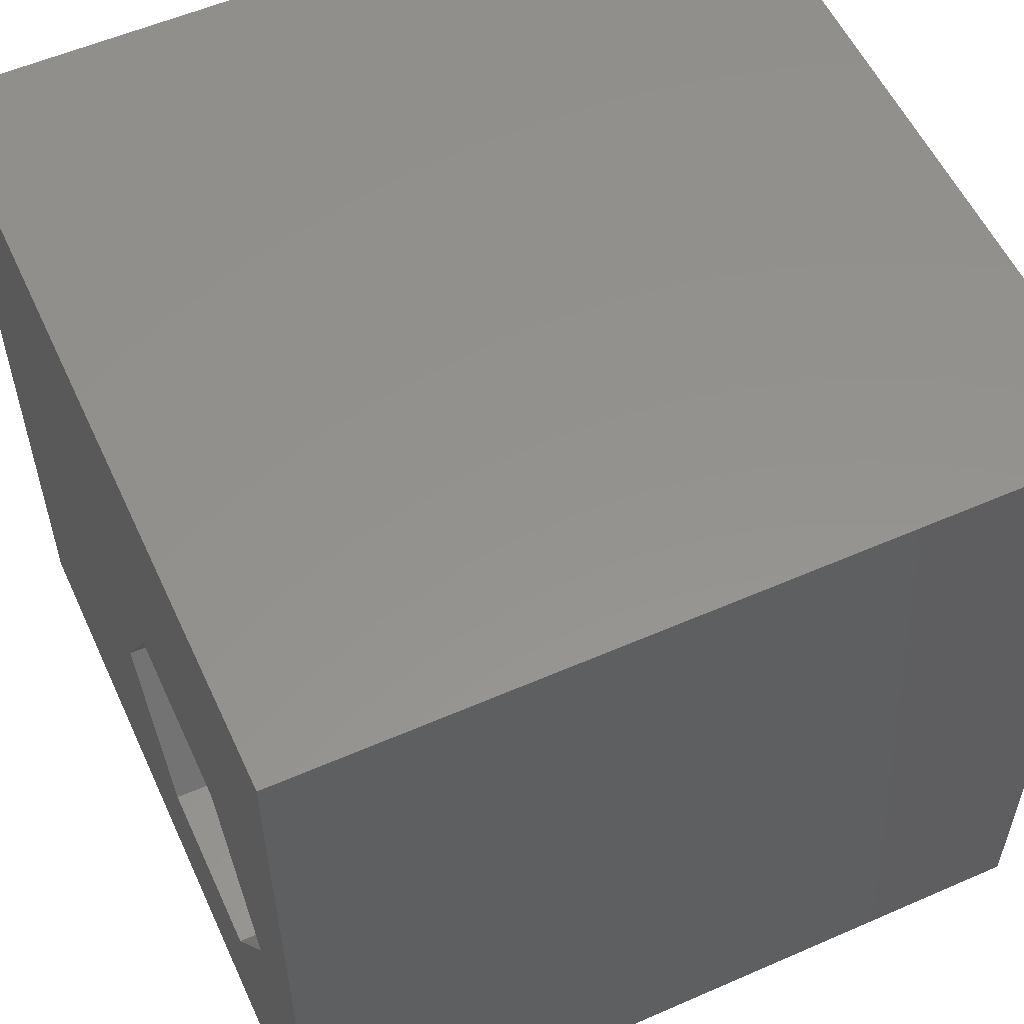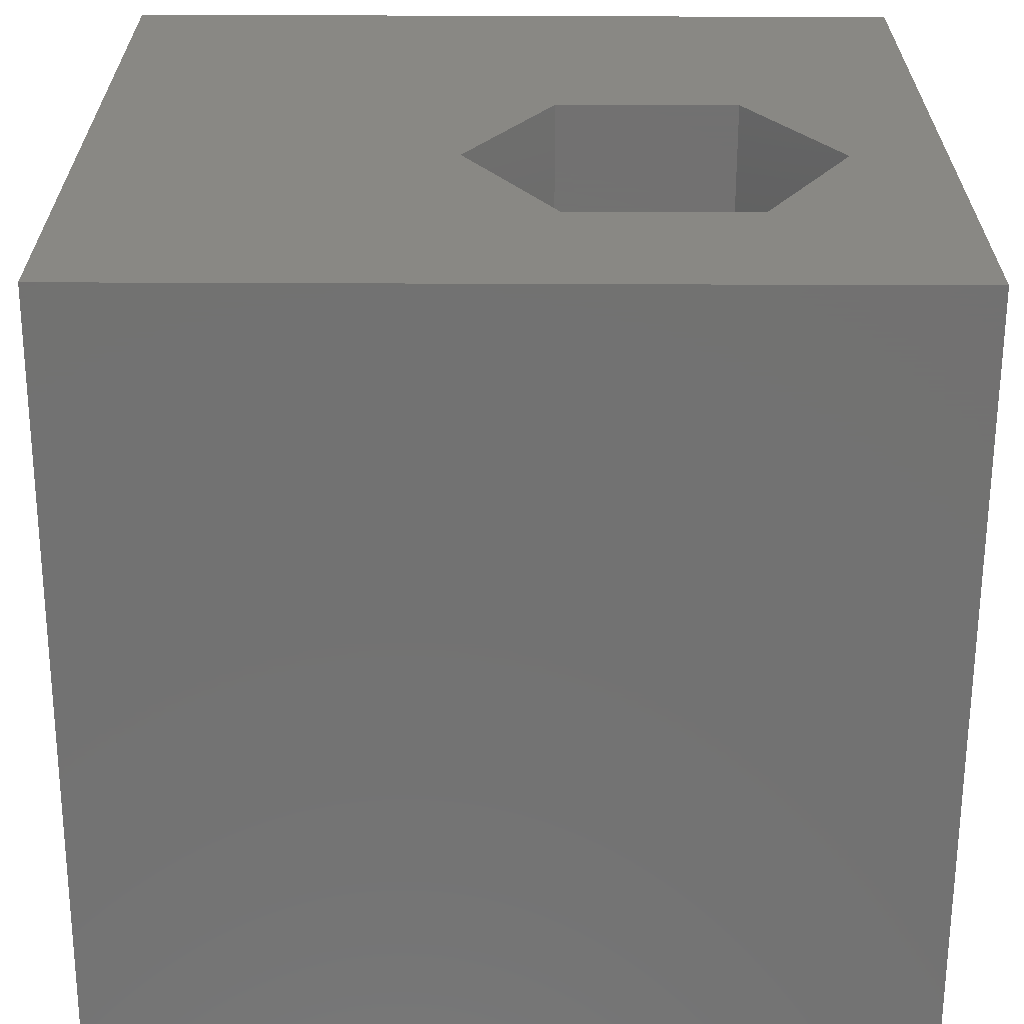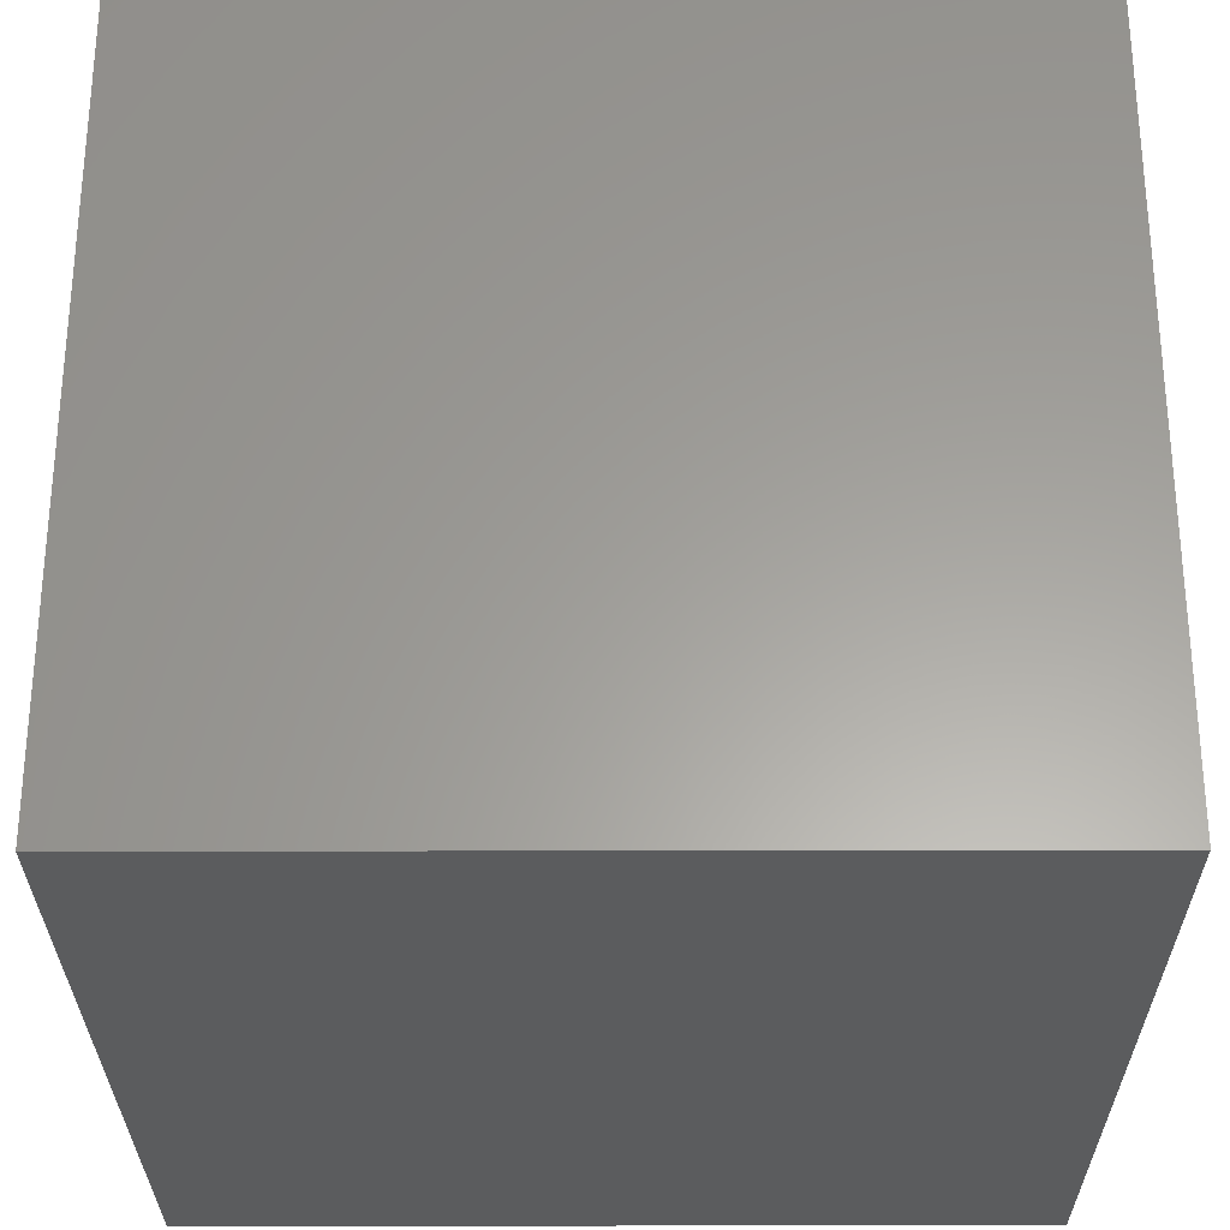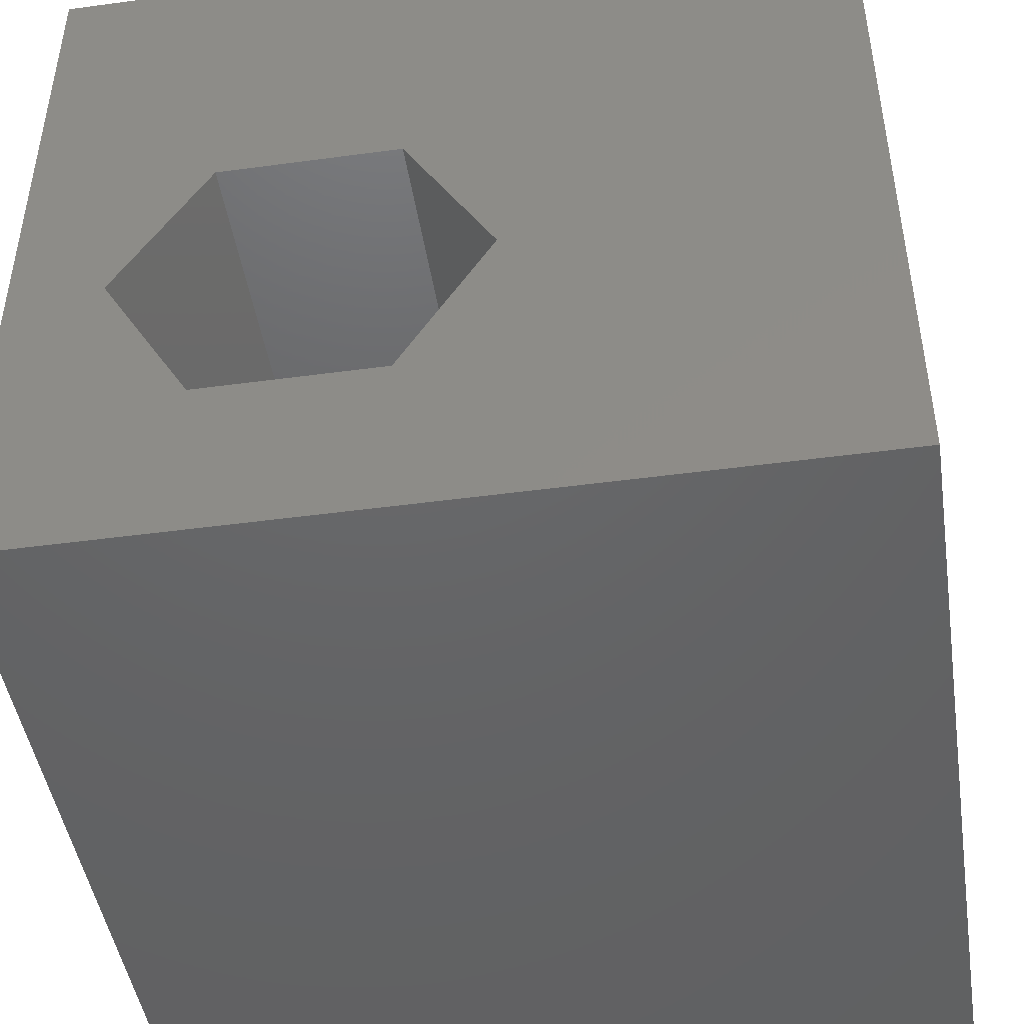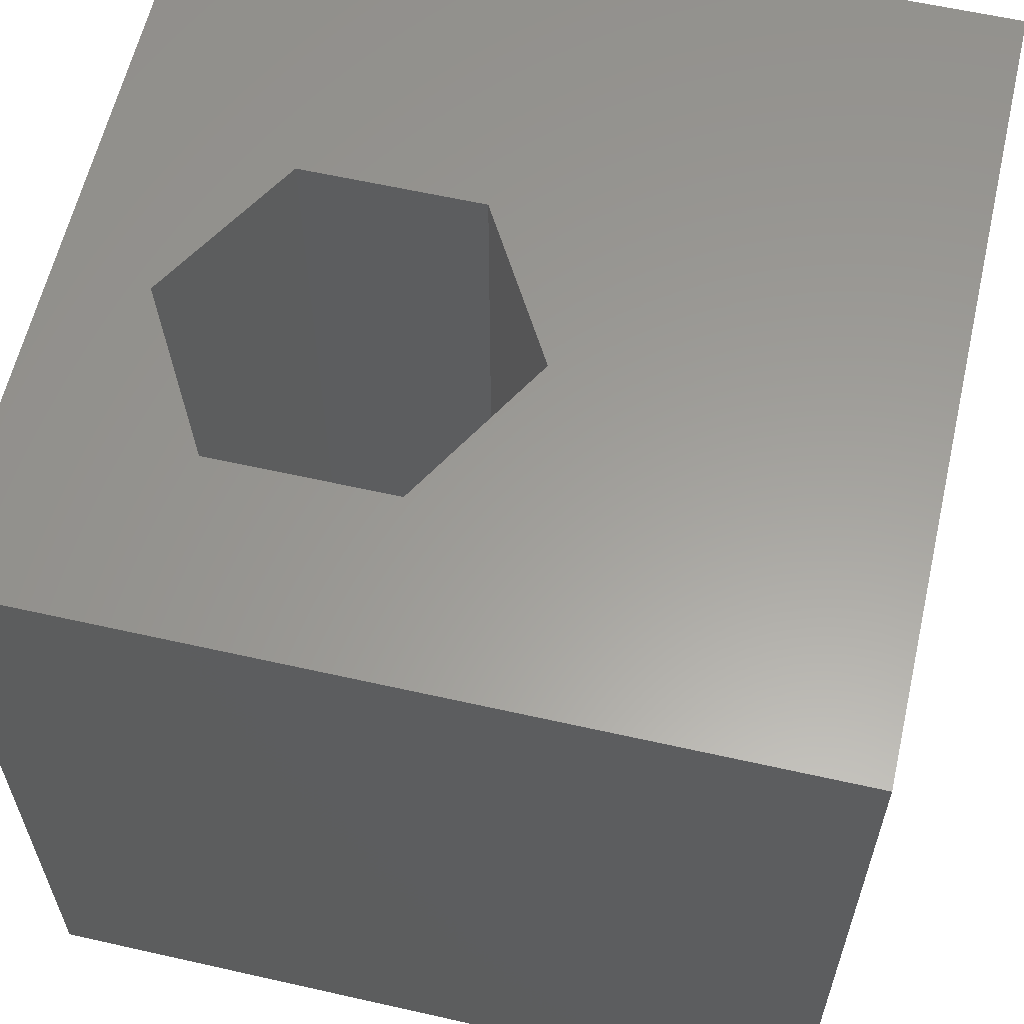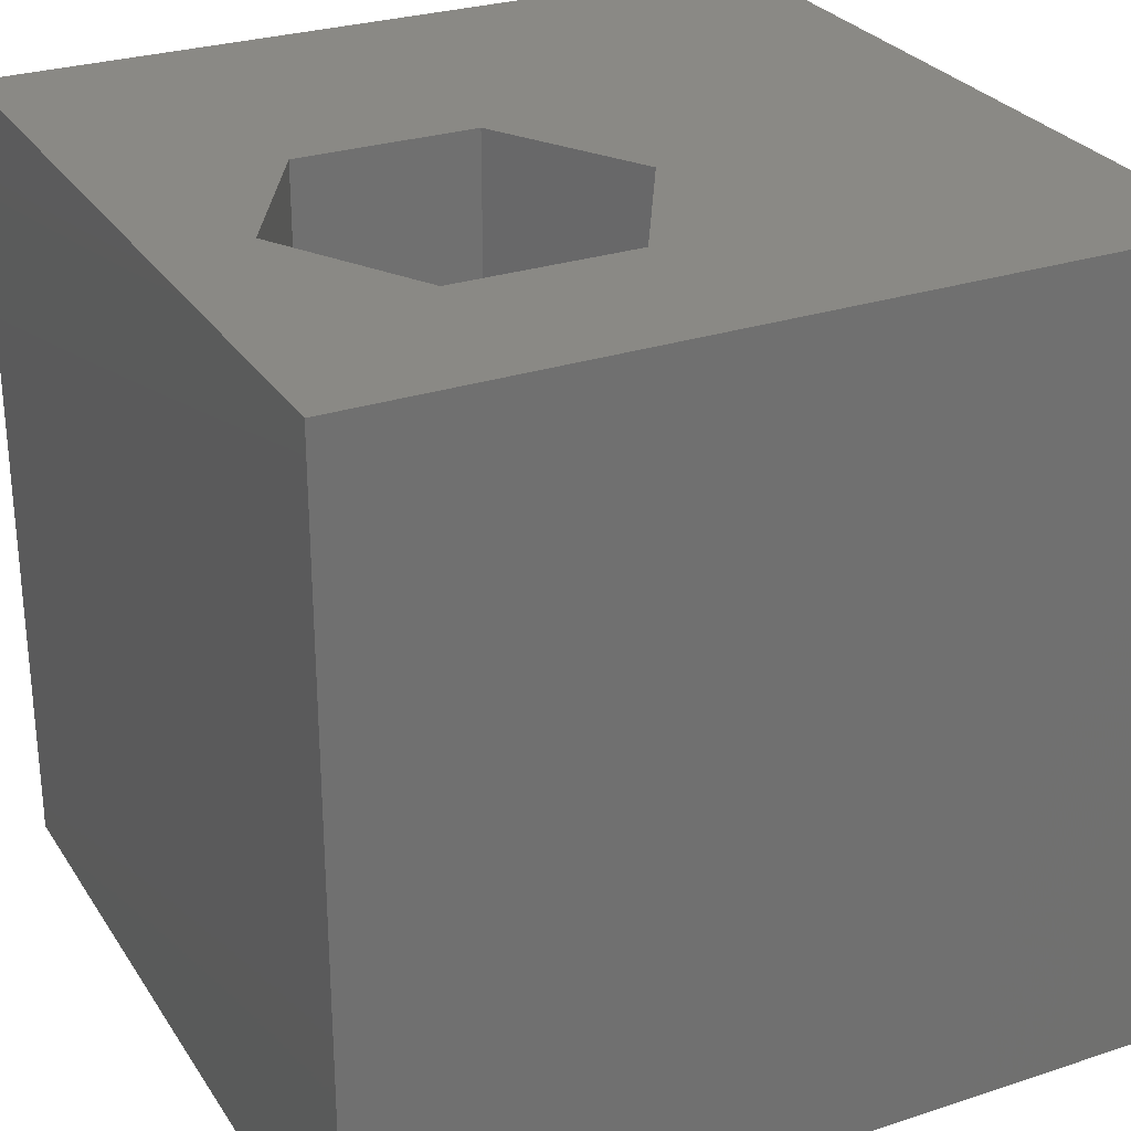
<metadata>
{"format":"stl","ext":"stl","renderer":"f3d","projection":"perspective","resolution":1024,"background":"white","views":[{"elev":56.0,"azim":-114.6,"up":"+Y"},{"elev":-64.0,"azim":179.8,"up":"+Y"},{"elev":-28.8,"azim":-89.8,"up":"+Y"},{"elev":-46.2,"azim":8.8,"up":"+Y"},{"elev":60.5,"azim":13.0,"up":"+Z"},{"elev":28.0,"azim":-26.5,"up":"+Z"}]}
</metadata>
<code>
# stl→obj: 20 verts, 40 faces
v 0 10 10
v 0 10 0
v 0 0 10
v 0 0 0
v 10 10 10
v 5.606 4.096 10
v 10 0 10
v 4.49 2.164 10
v 2.259 2.164 10
v 1.143 4.096 10
v 2.259 6.029 10
v 4.49 6.029 10
v 10 10 0
v 10 0 0
v 5.606 4.096 0
v 4.49 6.029 0
v 2.259 6.029 0
v 1.143 4.096 0
v 2.259 2.164 0
v 4.49 2.164 0
f 1 2 3
f 3 2 4
f 5 6 7
f 7 6 8
f 7 8 3
f 8 9 3
f 3 9 10
f 3 10 1
f 1 10 11
f 1 11 5
f 5 11 12
f 5 12 6
f 13 5 14
f 14 5 7
f 14 15 13
f 13 15 16
f 13 16 2
f 16 17 2
f 2 17 18
f 2 18 4
f 4 18 19
f 4 19 14
f 14 19 20
f 14 20 15
f 5 13 1
f 1 13 2
f 14 7 4
f 4 7 3
f 18 17 10
f 10 17 11
f 17 16 11
f 11 16 12
f 16 15 12
f 12 15 6
f 15 20 6
f 6 20 8
f 20 19 8
f 8 19 9
f 19 18 9
f 9 18 10

</code>
